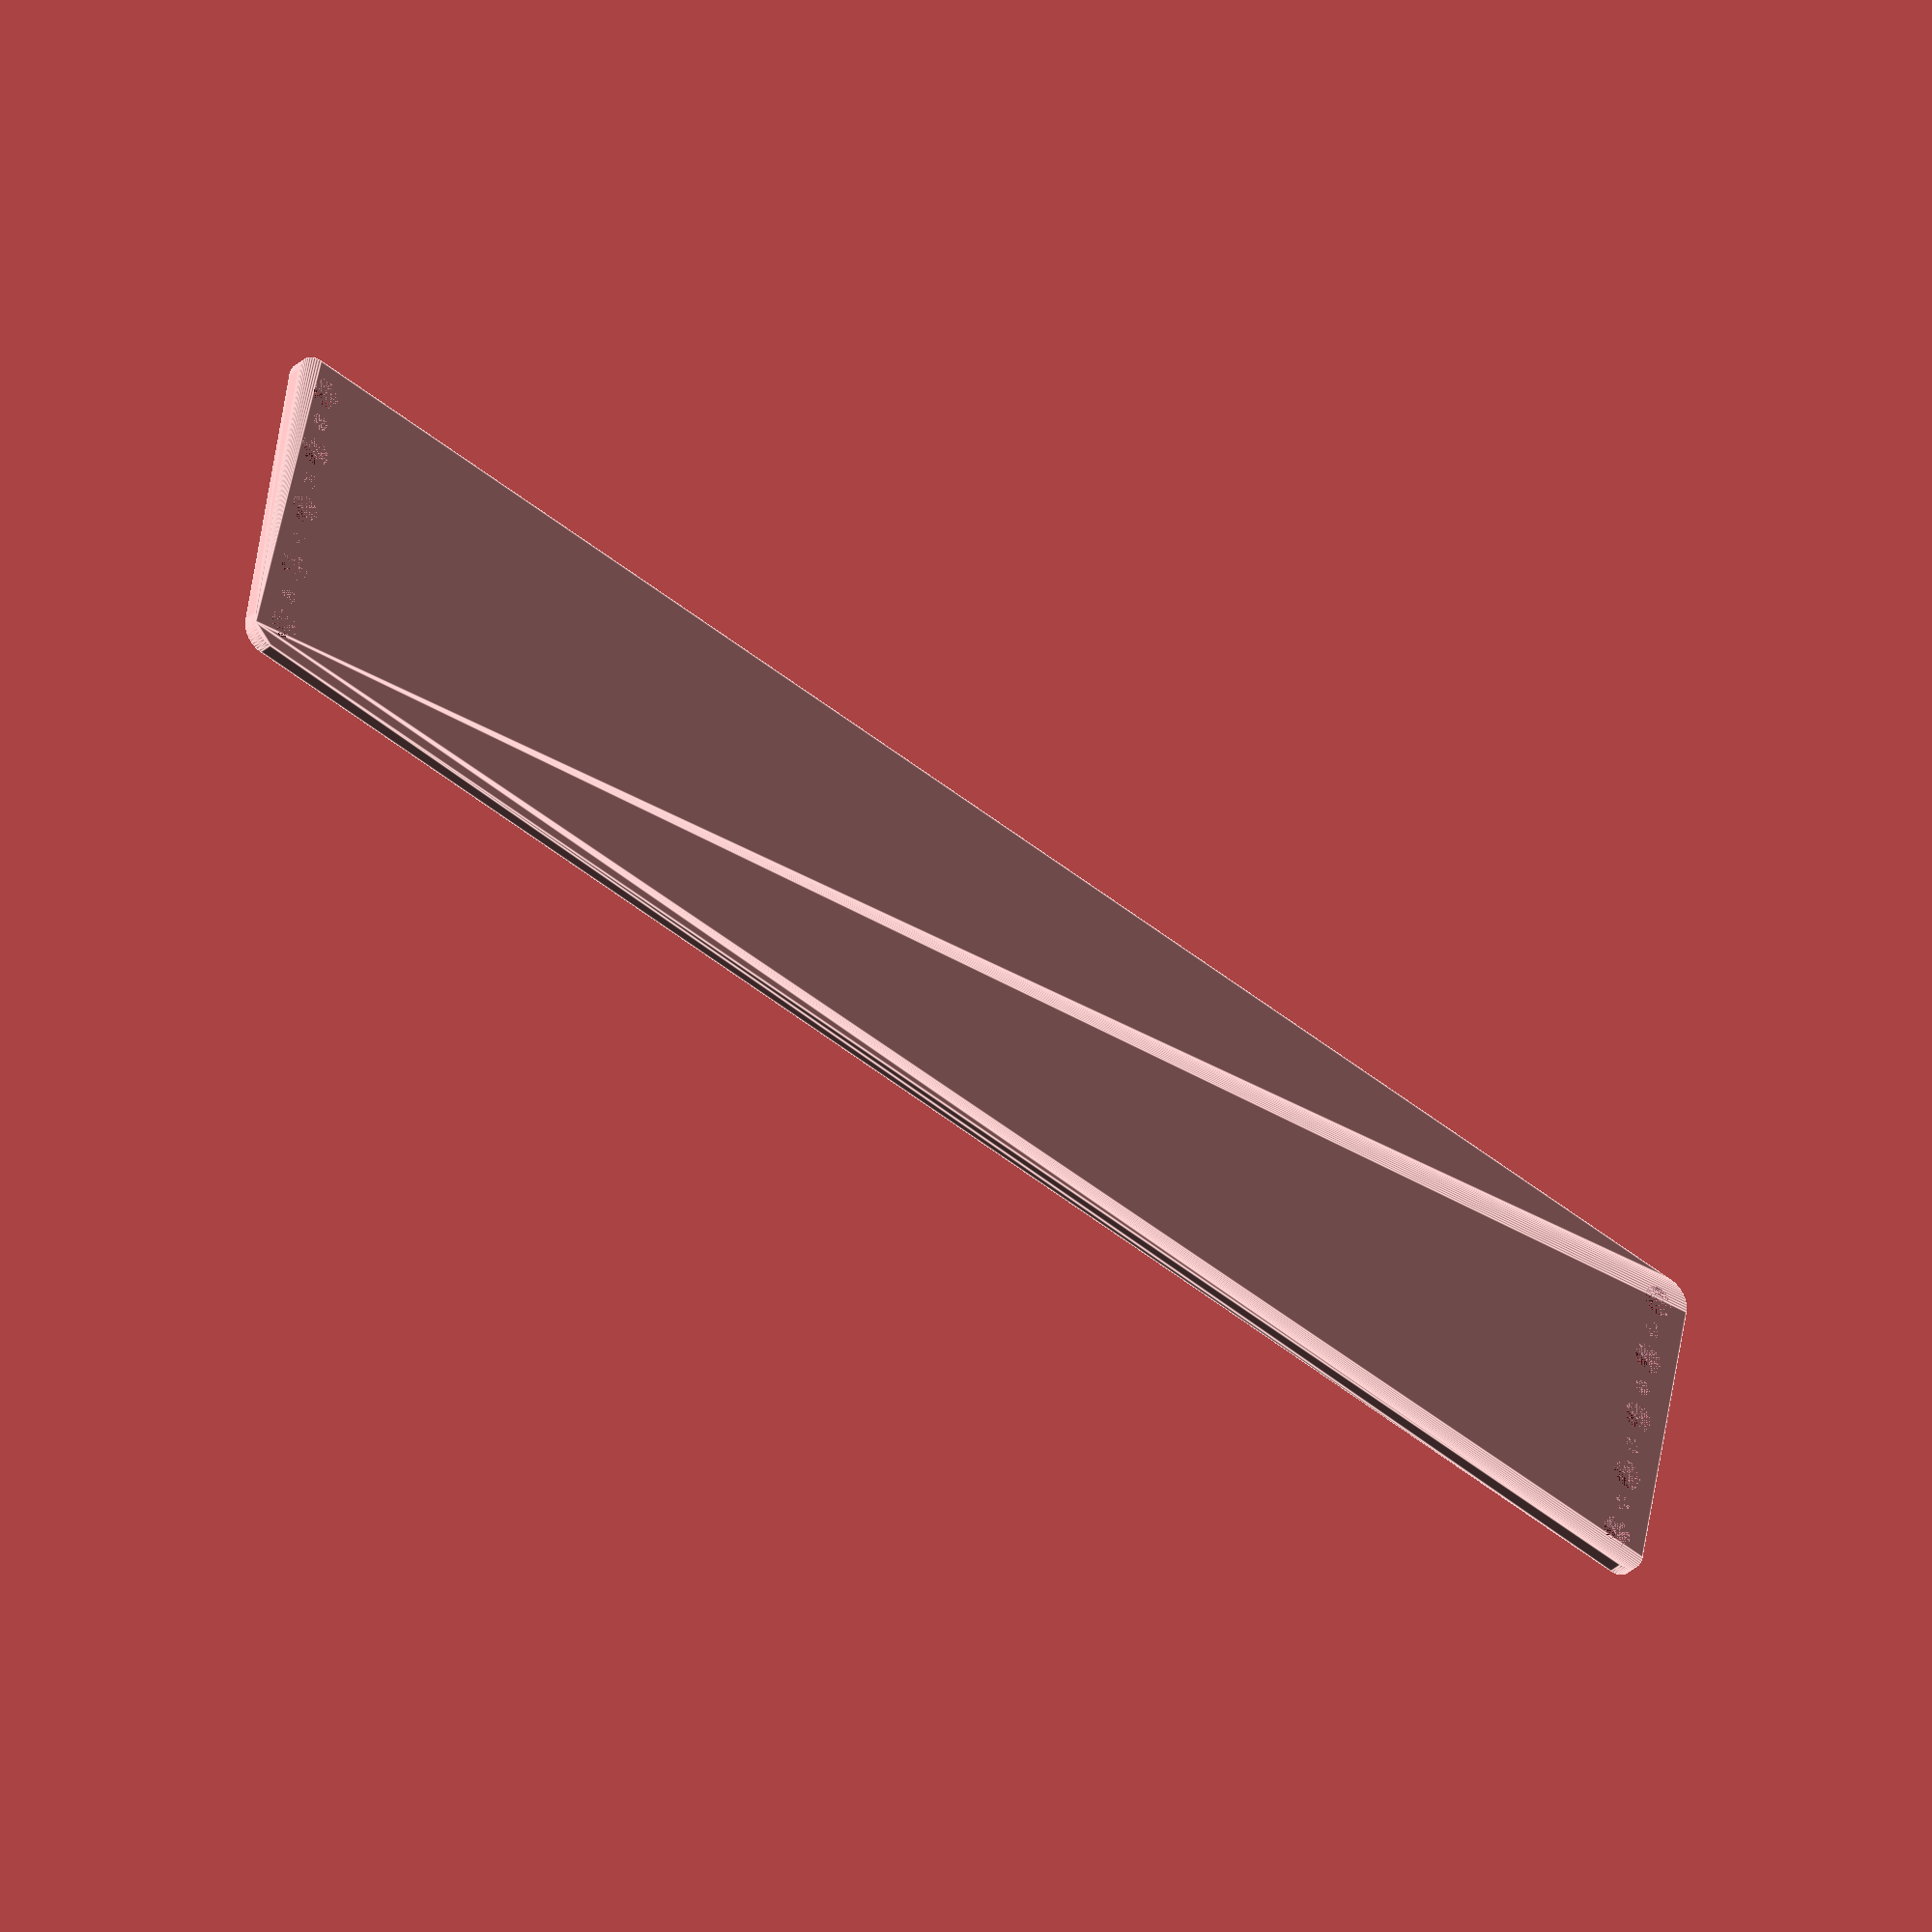
<openscad>
$fn = 50;


difference() {
	union() {
		hull() {
			translate(v = [-174.5000000000, 32.0000000000, 0]) {
				cylinder(h = 3, r = 5);
			}
			translate(v = [174.5000000000, 32.0000000000, 0]) {
				cylinder(h = 3, r = 5);
			}
			translate(v = [-174.5000000000, -32.0000000000, 0]) {
				cylinder(h = 3, r = 5);
			}
			translate(v = [174.5000000000, -32.0000000000, 0]) {
				cylinder(h = 3, r = 5);
			}
		}
	}
	union() {
		translate(v = [-172.5000000000, -30.0000000000, 0]) {
			cylinder(h = 3, r = 3.2500000000);
		}
		translate(v = [-172.5000000000, -15.0000000000, 0]) {
			cylinder(h = 3, r = 3.2500000000);
		}
		translate(v = [-172.5000000000, 0.0000000000, 0]) {
			cylinder(h = 3, r = 3.2500000000);
		}
		translate(v = [-172.5000000000, 15.0000000000, 0]) {
			cylinder(h = 3, r = 3.2500000000);
		}
		translate(v = [-172.5000000000, 30.0000000000, 0]) {
			cylinder(h = 3, r = 3.2500000000);
		}
		translate(v = [172.5000000000, -30.0000000000, 0]) {
			cylinder(h = 3, r = 3.2500000000);
		}
		translate(v = [172.5000000000, -15.0000000000, 0]) {
			cylinder(h = 3, r = 3.2500000000);
		}
		translate(v = [172.5000000000, 0.0000000000, 0]) {
			cylinder(h = 3, r = 3.2500000000);
		}
		translate(v = [172.5000000000, 15.0000000000, 0]) {
			cylinder(h = 3, r = 3.2500000000);
		}
		translate(v = [172.5000000000, 30.0000000000, 0]) {
			cylinder(h = 3, r = 3.2500000000);
		}
		translate(v = [-172.5000000000, -30.0000000000, 0]) {
			cylinder(h = 3, r = 1.8000000000);
		}
		translate(v = [-172.5000000000, -22.5000000000, 0]) {
			cylinder(h = 3, r = 1.8000000000);
		}
		translate(v = [-172.5000000000, -15.0000000000, 0]) {
			cylinder(h = 3, r = 1.8000000000);
		}
		translate(v = [-172.5000000000, -7.5000000000, 0]) {
			cylinder(h = 3, r = 1.8000000000);
		}
		translate(v = [-172.5000000000, 0.0000000000, 0]) {
			cylinder(h = 3, r = 1.8000000000);
		}
		translate(v = [-172.5000000000, 7.5000000000, 0]) {
			cylinder(h = 3, r = 1.8000000000);
		}
		translate(v = [-172.5000000000, 15.0000000000, 0]) {
			cylinder(h = 3, r = 1.8000000000);
		}
		translate(v = [-172.5000000000, 22.5000000000, 0]) {
			cylinder(h = 3, r = 1.8000000000);
		}
		translate(v = [-172.5000000000, 30.0000000000, 0]) {
			cylinder(h = 3, r = 1.8000000000);
		}
		translate(v = [172.5000000000, -30.0000000000, 0]) {
			cylinder(h = 3, r = 1.8000000000);
		}
		translate(v = [172.5000000000, -22.5000000000, 0]) {
			cylinder(h = 3, r = 1.8000000000);
		}
		translate(v = [172.5000000000, -15.0000000000, 0]) {
			cylinder(h = 3, r = 1.8000000000);
		}
		translate(v = [172.5000000000, -7.5000000000, 0]) {
			cylinder(h = 3, r = 1.8000000000);
		}
		translate(v = [172.5000000000, 0.0000000000, 0]) {
			cylinder(h = 3, r = 1.8000000000);
		}
		translate(v = [172.5000000000, 7.5000000000, 0]) {
			cylinder(h = 3, r = 1.8000000000);
		}
		translate(v = [172.5000000000, 15.0000000000, 0]) {
			cylinder(h = 3, r = 1.8000000000);
		}
		translate(v = [172.5000000000, 22.5000000000, 0]) {
			cylinder(h = 3, r = 1.8000000000);
		}
		translate(v = [172.5000000000, 30.0000000000, 0]) {
			cylinder(h = 3, r = 1.8000000000);
		}
		translate(v = [-172.5000000000, -30.0000000000, 0]) {
			cylinder(h = 3, r = 1.8000000000);
		}
		translate(v = [-172.5000000000, -22.5000000000, 0]) {
			cylinder(h = 3, r = 1.8000000000);
		}
		translate(v = [-172.5000000000, -15.0000000000, 0]) {
			cylinder(h = 3, r = 1.8000000000);
		}
		translate(v = [-172.5000000000, -7.5000000000, 0]) {
			cylinder(h = 3, r = 1.8000000000);
		}
		translate(v = [-172.5000000000, 0.0000000000, 0]) {
			cylinder(h = 3, r = 1.8000000000);
		}
		translate(v = [-172.5000000000, 7.5000000000, 0]) {
			cylinder(h = 3, r = 1.8000000000);
		}
		translate(v = [-172.5000000000, 15.0000000000, 0]) {
			cylinder(h = 3, r = 1.8000000000);
		}
		translate(v = [-172.5000000000, 22.5000000000, 0]) {
			cylinder(h = 3, r = 1.8000000000);
		}
		translate(v = [-172.5000000000, 30.0000000000, 0]) {
			cylinder(h = 3, r = 1.8000000000);
		}
		translate(v = [172.5000000000, -30.0000000000, 0]) {
			cylinder(h = 3, r = 1.8000000000);
		}
		translate(v = [172.5000000000, -22.5000000000, 0]) {
			cylinder(h = 3, r = 1.8000000000);
		}
		translate(v = [172.5000000000, -15.0000000000, 0]) {
			cylinder(h = 3, r = 1.8000000000);
		}
		translate(v = [172.5000000000, -7.5000000000, 0]) {
			cylinder(h = 3, r = 1.8000000000);
		}
		translate(v = [172.5000000000, 0.0000000000, 0]) {
			cylinder(h = 3, r = 1.8000000000);
		}
		translate(v = [172.5000000000, 7.5000000000, 0]) {
			cylinder(h = 3, r = 1.8000000000);
		}
		translate(v = [172.5000000000, 15.0000000000, 0]) {
			cylinder(h = 3, r = 1.8000000000);
		}
		translate(v = [172.5000000000, 22.5000000000, 0]) {
			cylinder(h = 3, r = 1.8000000000);
		}
		translate(v = [172.5000000000, 30.0000000000, 0]) {
			cylinder(h = 3, r = 1.8000000000);
		}
		translate(v = [-172.5000000000, -30.0000000000, 0]) {
			cylinder(h = 3, r = 1.8000000000);
		}
		translate(v = [-172.5000000000, -22.5000000000, 0]) {
			cylinder(h = 3, r = 1.8000000000);
		}
		translate(v = [-172.5000000000, -15.0000000000, 0]) {
			cylinder(h = 3, r = 1.8000000000);
		}
		translate(v = [-172.5000000000, -7.5000000000, 0]) {
			cylinder(h = 3, r = 1.8000000000);
		}
		translate(v = [-172.5000000000, 0.0000000000, 0]) {
			cylinder(h = 3, r = 1.8000000000);
		}
		translate(v = [-172.5000000000, 7.5000000000, 0]) {
			cylinder(h = 3, r = 1.8000000000);
		}
		translate(v = [-172.5000000000, 15.0000000000, 0]) {
			cylinder(h = 3, r = 1.8000000000);
		}
		translate(v = [-172.5000000000, 22.5000000000, 0]) {
			cylinder(h = 3, r = 1.8000000000);
		}
		translate(v = [-172.5000000000, 30.0000000000, 0]) {
			cylinder(h = 3, r = 1.8000000000);
		}
		translate(v = [172.5000000000, -30.0000000000, 0]) {
			cylinder(h = 3, r = 1.8000000000);
		}
		translate(v = [172.5000000000, -22.5000000000, 0]) {
			cylinder(h = 3, r = 1.8000000000);
		}
		translate(v = [172.5000000000, -15.0000000000, 0]) {
			cylinder(h = 3, r = 1.8000000000);
		}
		translate(v = [172.5000000000, -7.5000000000, 0]) {
			cylinder(h = 3, r = 1.8000000000);
		}
		translate(v = [172.5000000000, 0.0000000000, 0]) {
			cylinder(h = 3, r = 1.8000000000);
		}
		translate(v = [172.5000000000, 7.5000000000, 0]) {
			cylinder(h = 3, r = 1.8000000000);
		}
		translate(v = [172.5000000000, 15.0000000000, 0]) {
			cylinder(h = 3, r = 1.8000000000);
		}
		translate(v = [172.5000000000, 22.5000000000, 0]) {
			cylinder(h = 3, r = 1.8000000000);
		}
		translate(v = [172.5000000000, 30.0000000000, 0]) {
			cylinder(h = 3, r = 1.8000000000);
		}
	}
}
</openscad>
<views>
elev=214.7 azim=169.9 roll=40.6 proj=o view=edges
</views>
